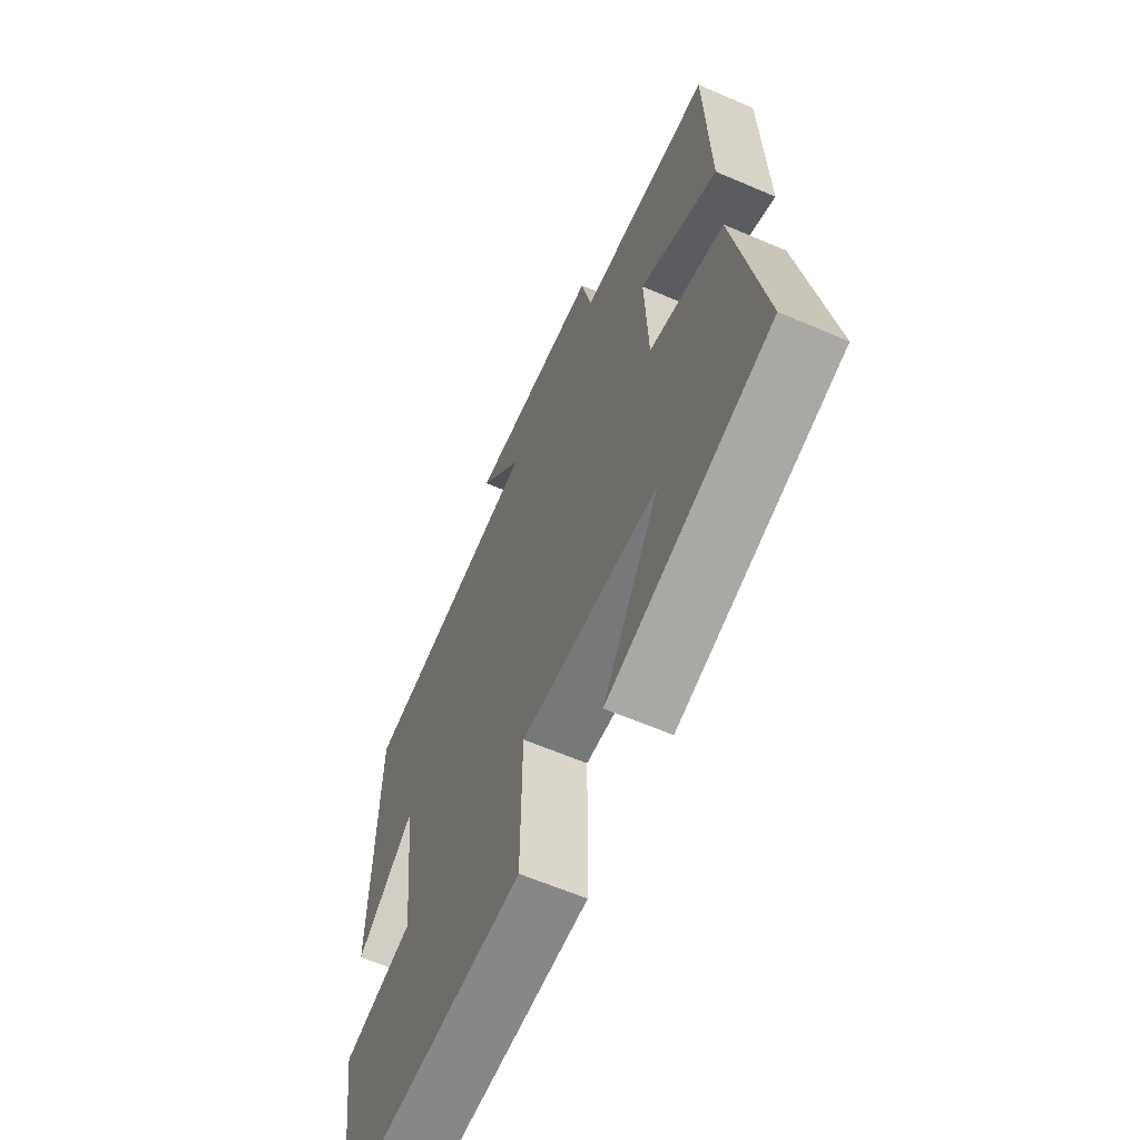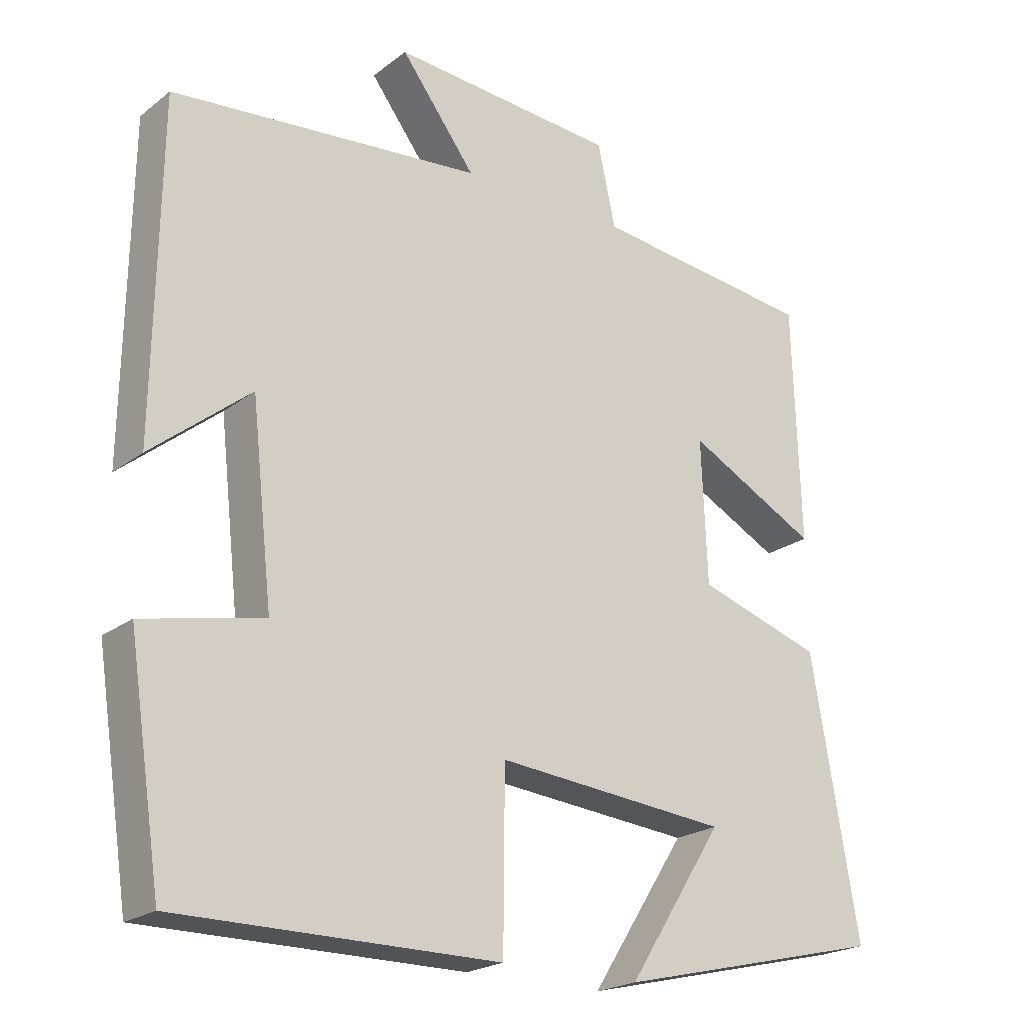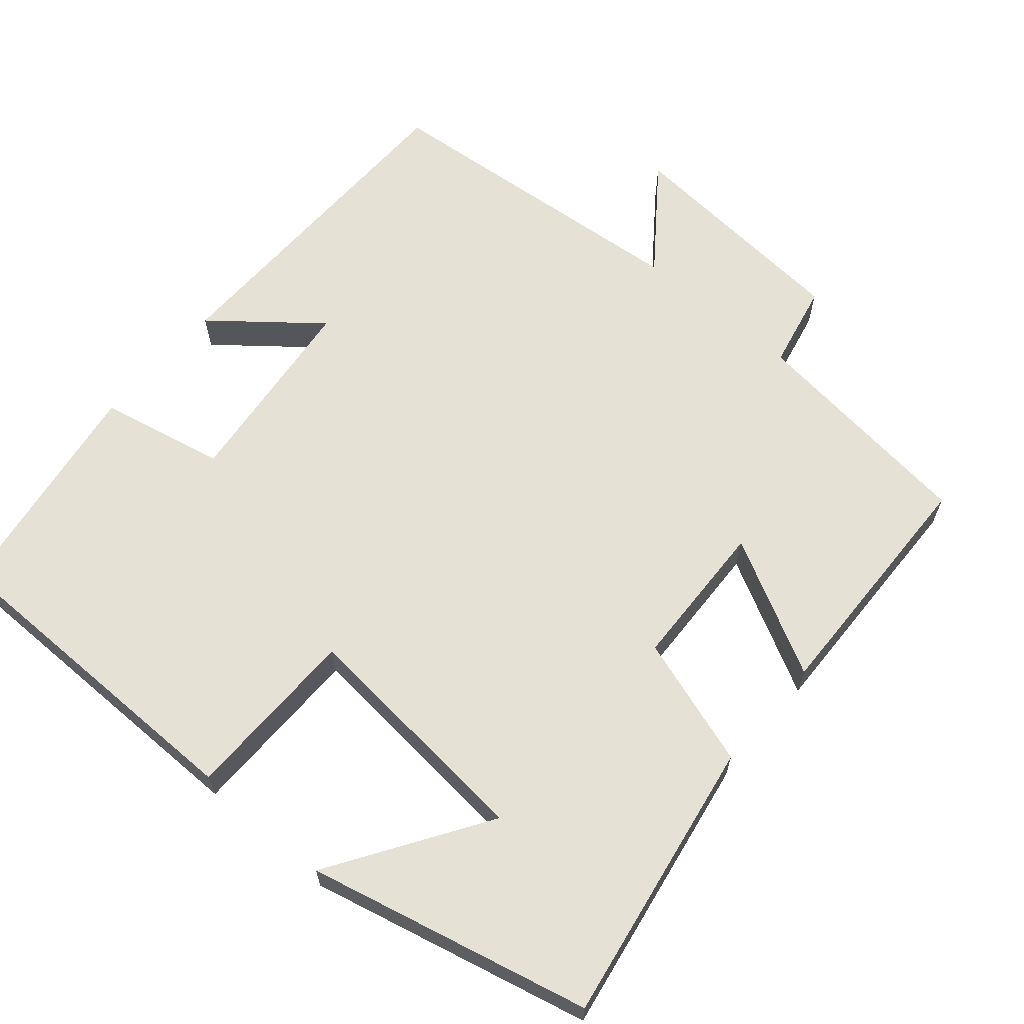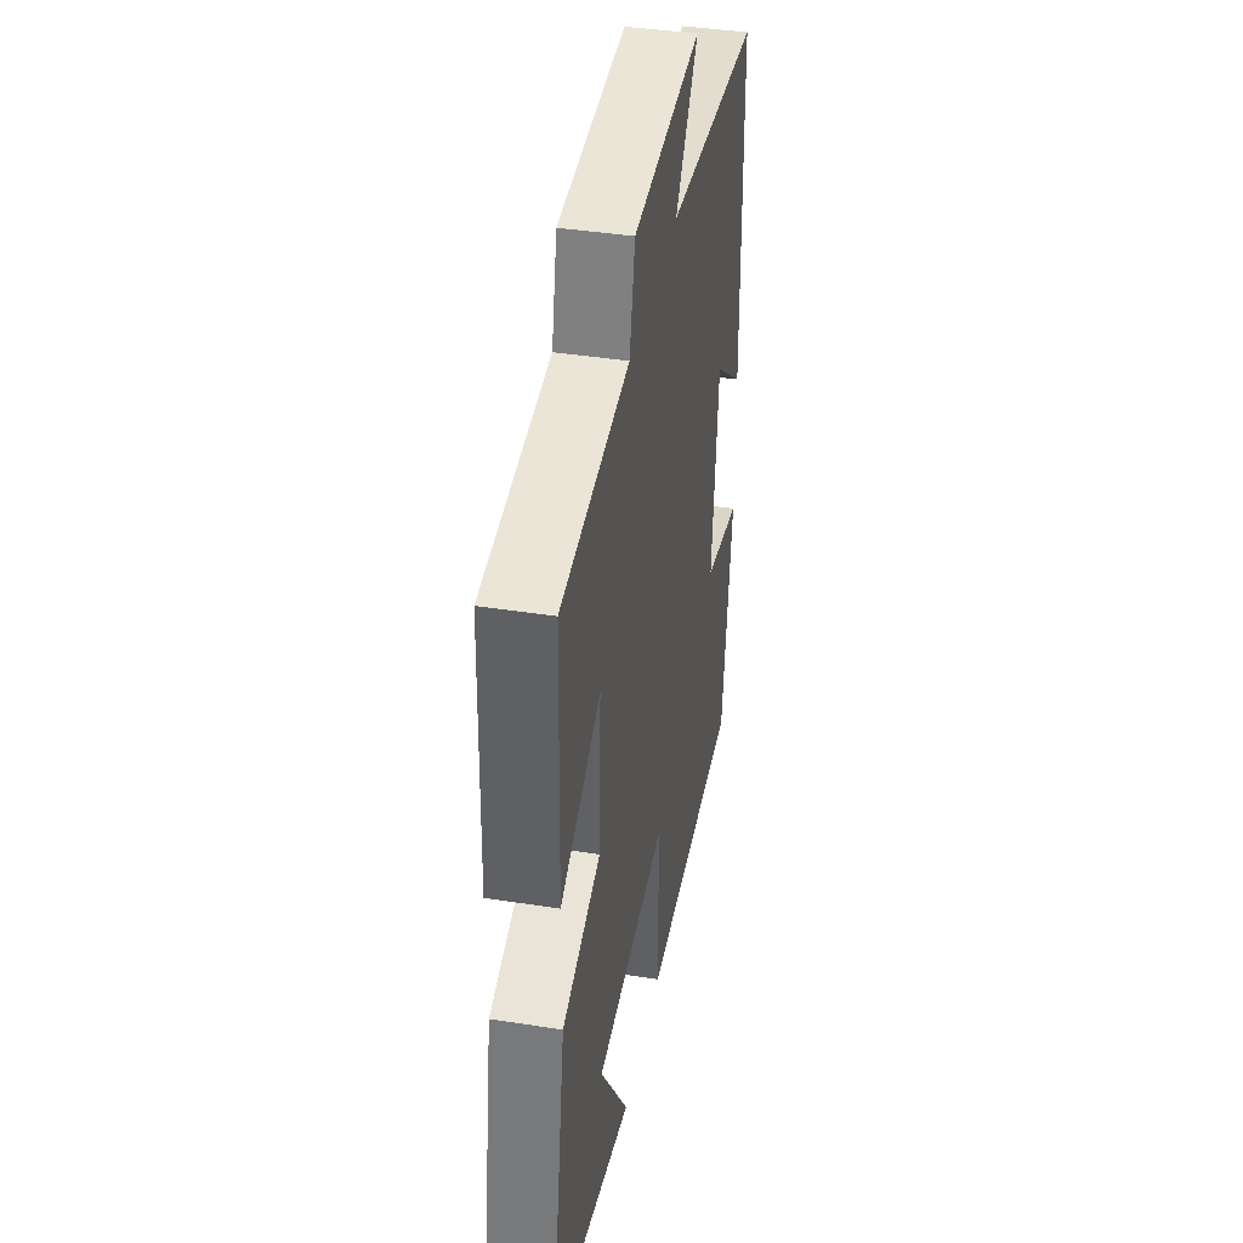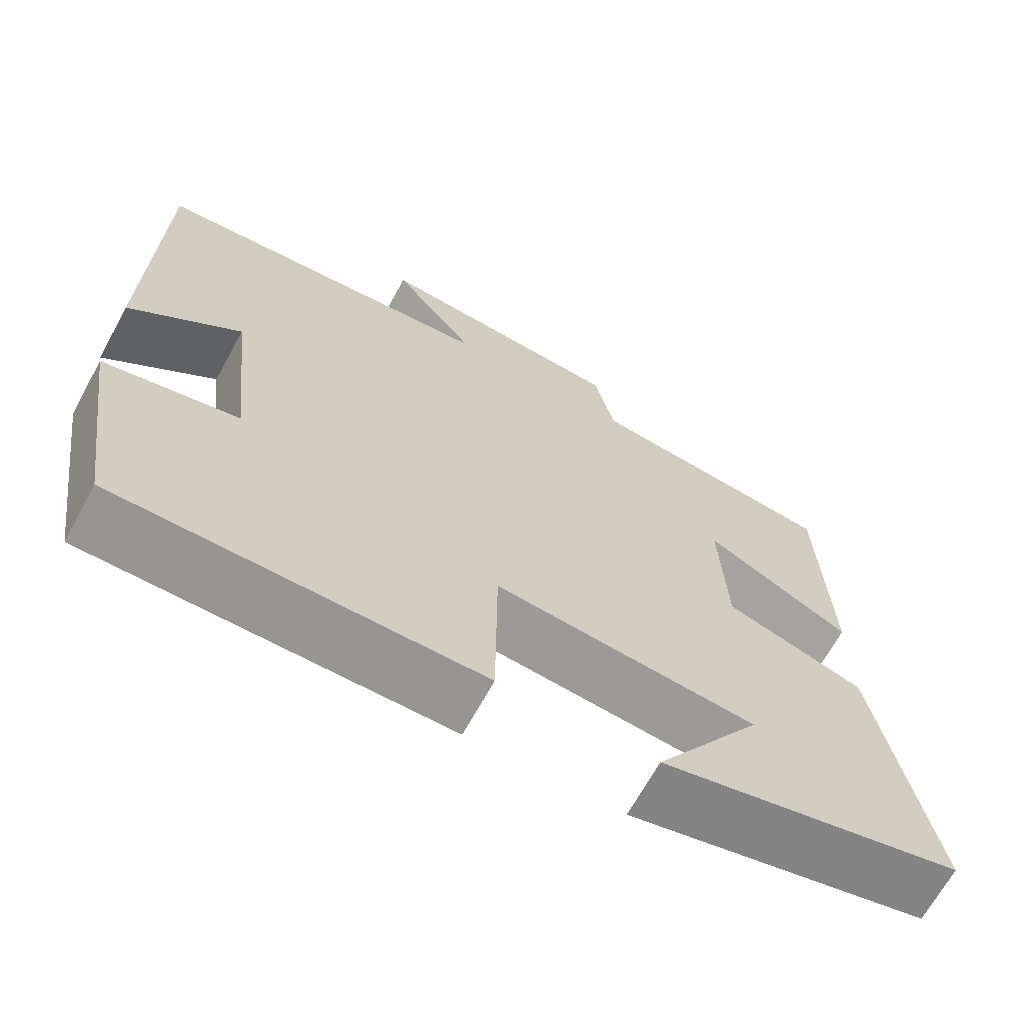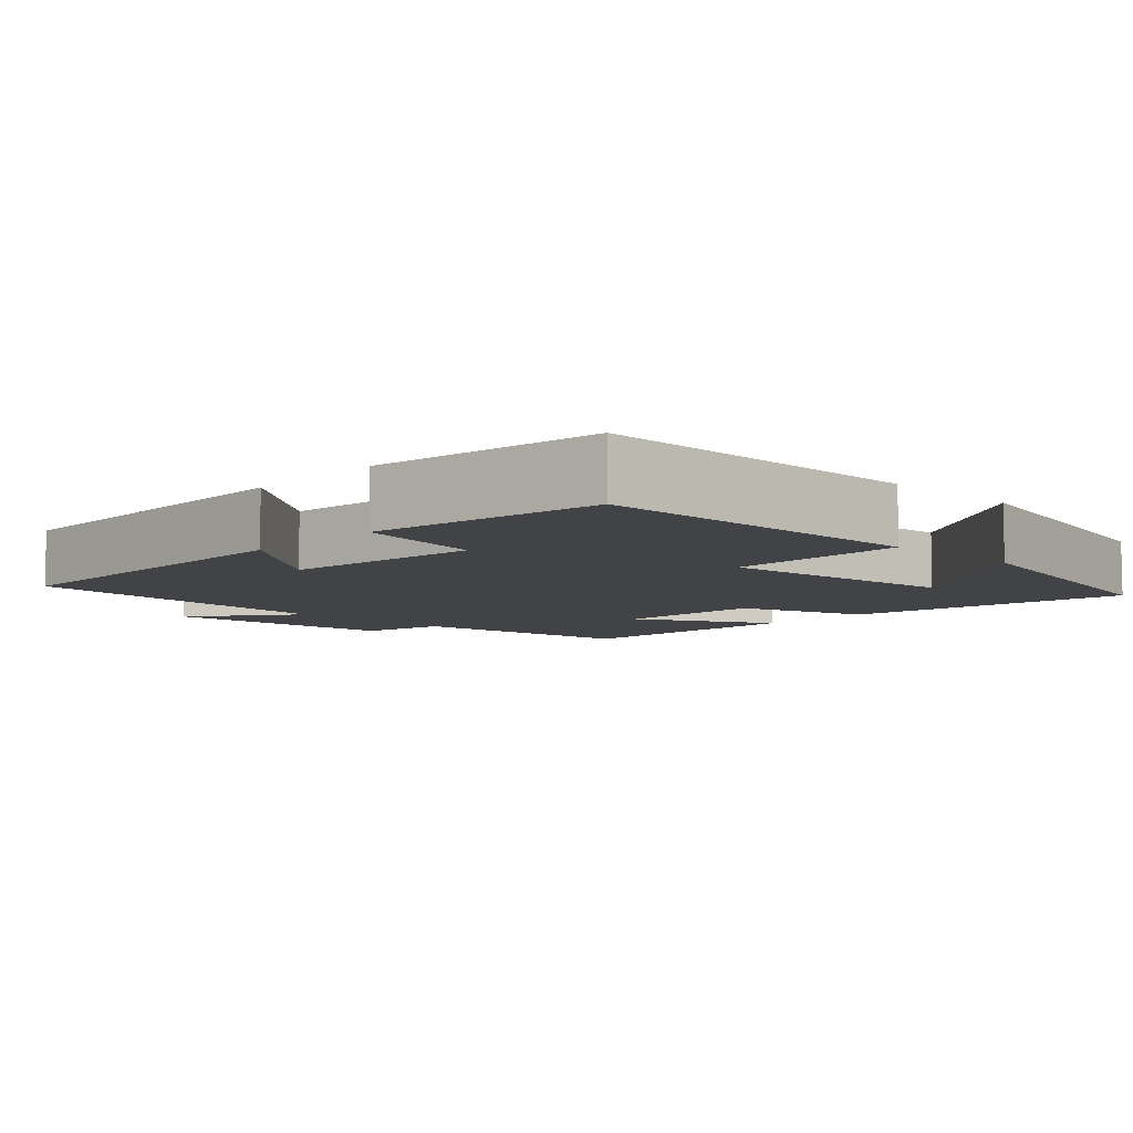
<metadata>
{"format":"obj","ext":"obj","renderer":"f3d","projection":"perspective","resolution":1024,"background":"white","views":[{"elev":-62.5,"azim":-113.5,"up":"+Z"},{"elev":-21.7,"azim":142.8,"up":"+Z"},{"elev":64.1,"azim":-139.3,"up":"+Y"},{"elev":40.5,"azim":-79.1,"up":"+Z"},{"elev":-67.6,"azim":151.3,"up":"+Z"},{"elev":-7.3,"azim":136.5,"up":"+Y"}]}
</metadata>
<code>
v -0.566 0.07 -0.41
v -0.5 0.07 -0.028
v -0.325 0.07 0.028
v -0.317 0.07 0.228
v -0.5 0.07 0.132
v -0.49 0.07 0.464
v -0.177 0.07 0.5
v -0.152 0.07 0.615
v 0.164 0.07 0.639
v 0.059 0.07 0.5
v 0.494 0.07 0.459
v 0.5 0.07 0
v 0.362 0.07 0.112
v 0.332 0.07 -0.156
v 0.5 0.07 -0.192
v 0.453 0.07 -0.5
v 0.006 0.07 -0.5
v 0.004 0.07 -0.262
v -0.322 0.07 -0.292
v -0.188 0.07 -0.5
v -0.566 0 -0.41
v -0.5 0 -0.028
v -0.325 0 0.028
v -0.317 0 0.228
v -0.5 0 0.132
v -0.49 0 0.464
v -0.177 0 0.5
v -0.152 0 0.615
v 0.164 0 0.639
v 0.059 0 0.5
v 0.494 0 0.459
v 0.5 0 0
v 0.362 0 0.112
v 0.332 0 -0.156
v 0.5 0 -0.192
v 0.453 0 -0.5
v 0.006 0 -0.5
v 0.004 0 -0.262
v -0.322 0 -0.292
v -0.188 0 -0.5
f 19 20 1 2
f 18 19 2 3
f 16 17 18
f 15 16 18
f 14 15 18
f 18 3 4
f 14 18 4
f 13 14 4
f 10 11 12 13
f 10 13 4
f 7 8 9 10
f 6 7 10
f 5 6 10
f 4 5 10
f 22 21 40 39
f 23 22 39 38
f 38 37 36
f 38 36 35
f 38 35 34
f 24 23 38
f 24 38 34
f 24 34 33
f 33 32 31 30
f 24 33 30
f 30 29 28 27
f 30 27 26
f 30 26 25
f 30 25 24
f 1 21 22 2
f 2 22 23 3
f 3 23 24 4
f 4 24 25 5
f 5 25 26 6
f 6 26 27 7
f 7 27 28 8
f 8 28 29 9
f 9 29 30 10
f 10 30 31 11
f 11 31 32 12
f 12 32 33 13
f 13 33 34 14
f 14 34 35 15
f 15 35 36 16
f 16 36 37 17
f 17 37 38 18
f 18 38 39 19
f 19 39 40 20
f 20 40 21 1

</code>
